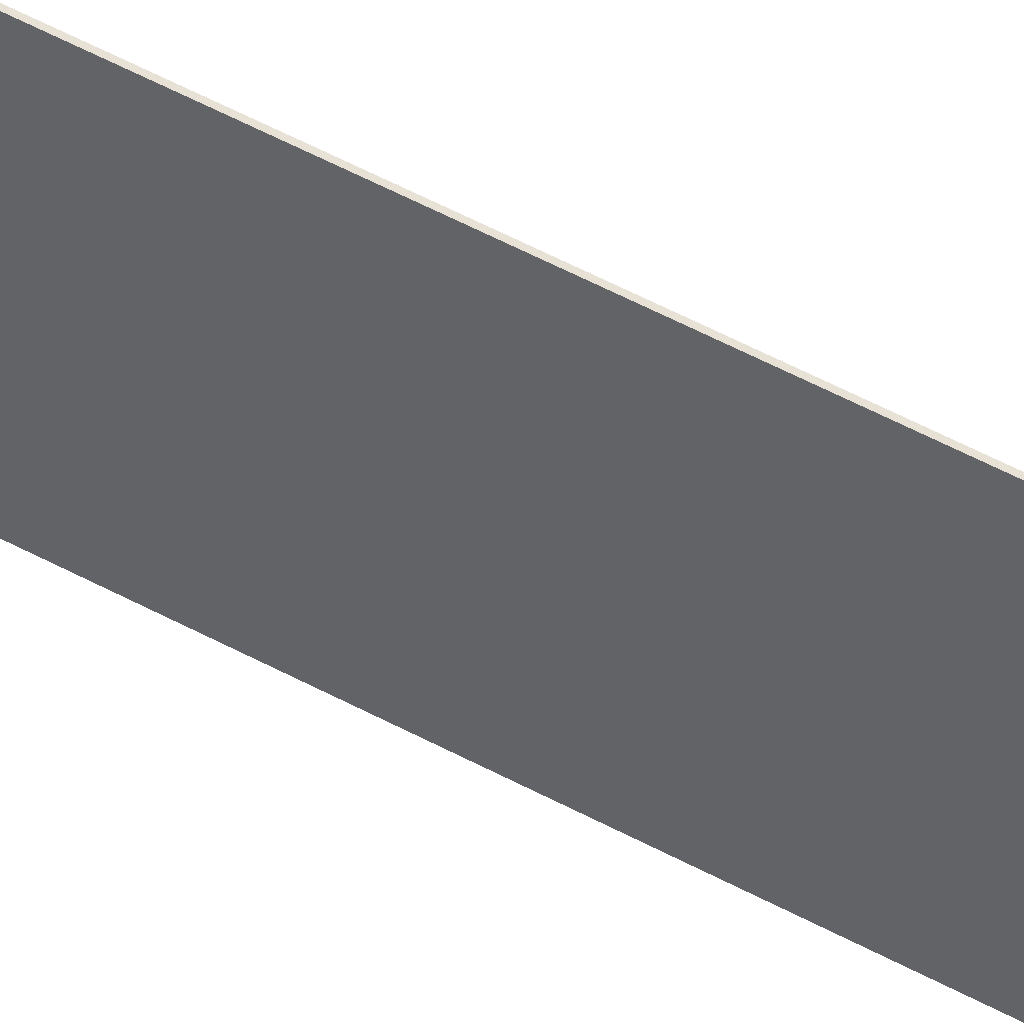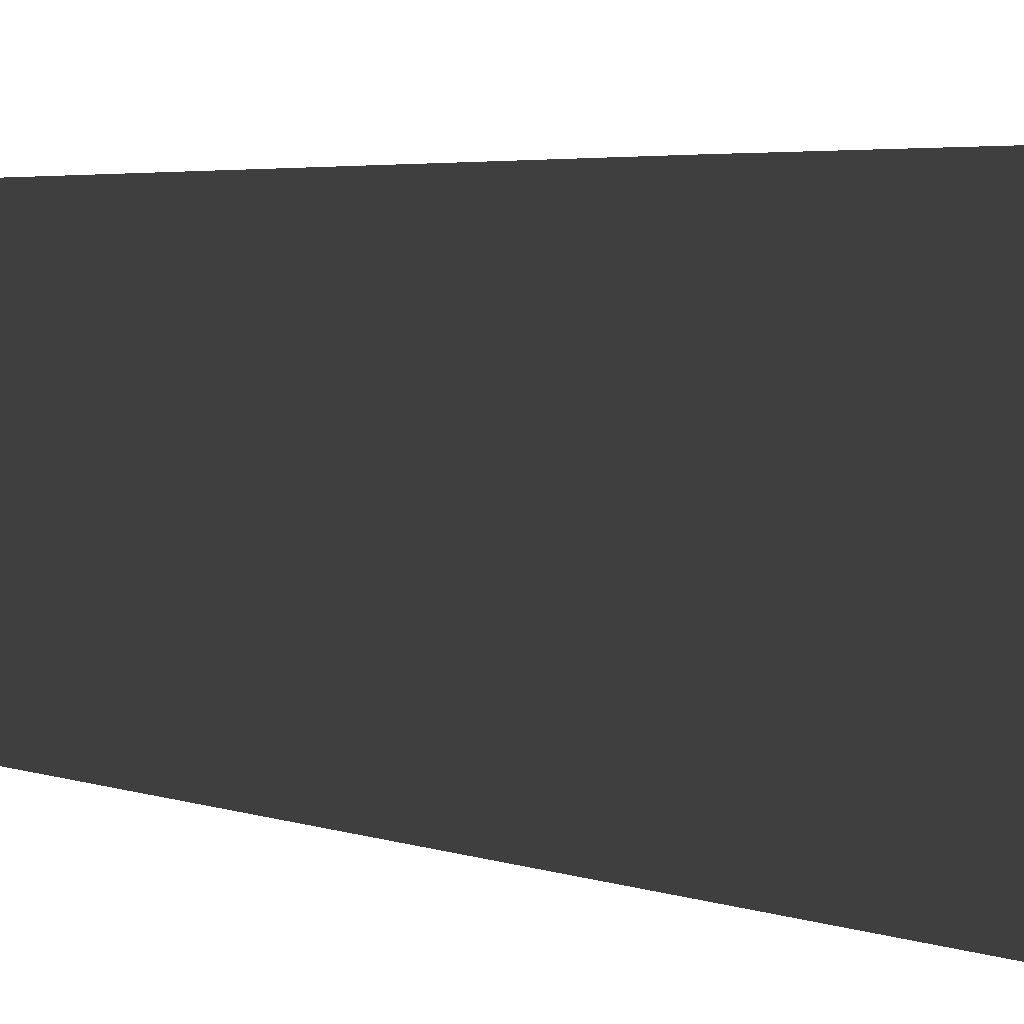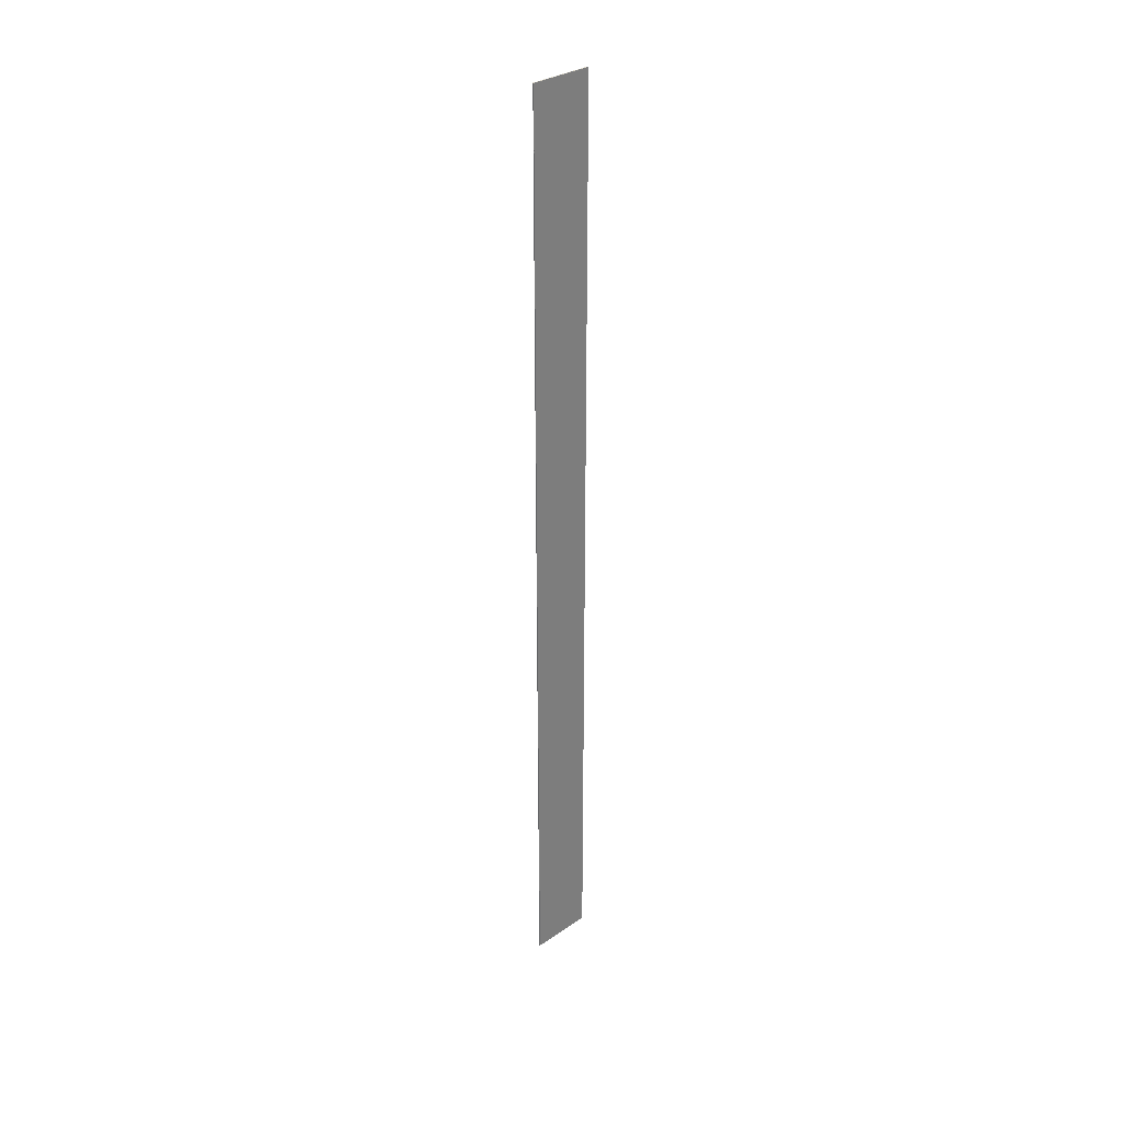
<metadata>
{"format":"obj","ext":"obj","renderer":"f3d","projection":"perspective","resolution":1024,"background":"white","views":[{"elev":40.4,"azim":-54.3,"up":"+Y"},{"elev":0.7,"azim":-8.8,"up":"+Y"},{"elev":31.7,"azim":-133.9,"up":"+Z"}]}
</metadata>
<code>
v -0.7854 -0.02538 0.5007
v -0.7854 -0.02538 -0.4977
v -0.7854 0.04137 0.5007
v -0.7854 0.04167 0.1163
v -0.7854 0.04167 -0.4977
v -0.7864 -0.02538 0.5007
v -0.7864 -0.02538 -0.4977
v -0.7864 0.04137 0.5007
v -0.7864 0.04167 0.1163
v -0.7864 0.04167 -0.4977
f 3 5 4
f 8 9 10
f 5 10 4
f 4 10 9
f 3 4 9
f 3 9 8
f 5 3 8
f 5 8 10
f 3 2 1
f 8 6 7
f 2 7 1
f 1 7 6
f 3 1 6
f 3 6 8
f 2 3 8
f 2 8 7
f 5 2 3
f 10 8 7
f 2 7 3
f 3 7 8
f 5 3 8
f 5 8 10
f 2 5 10
f 2 10 7

</code>
